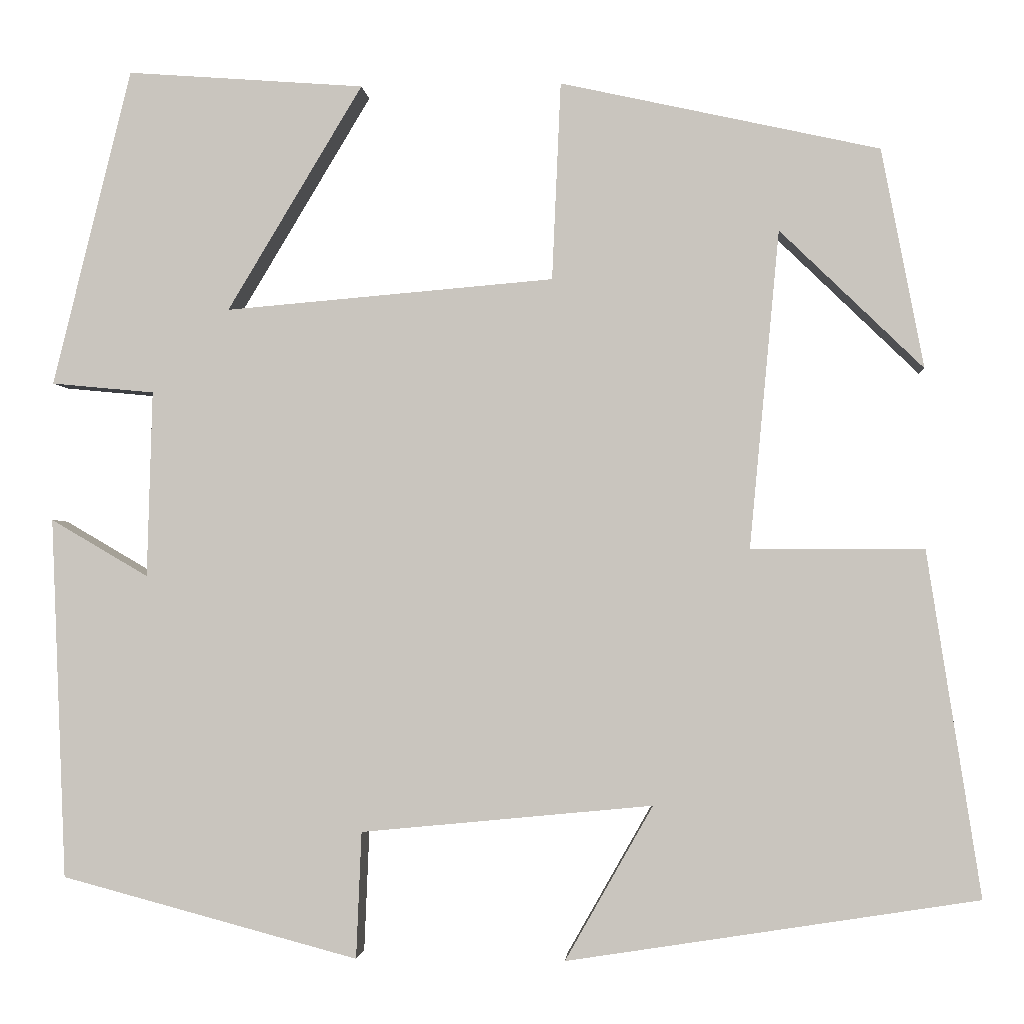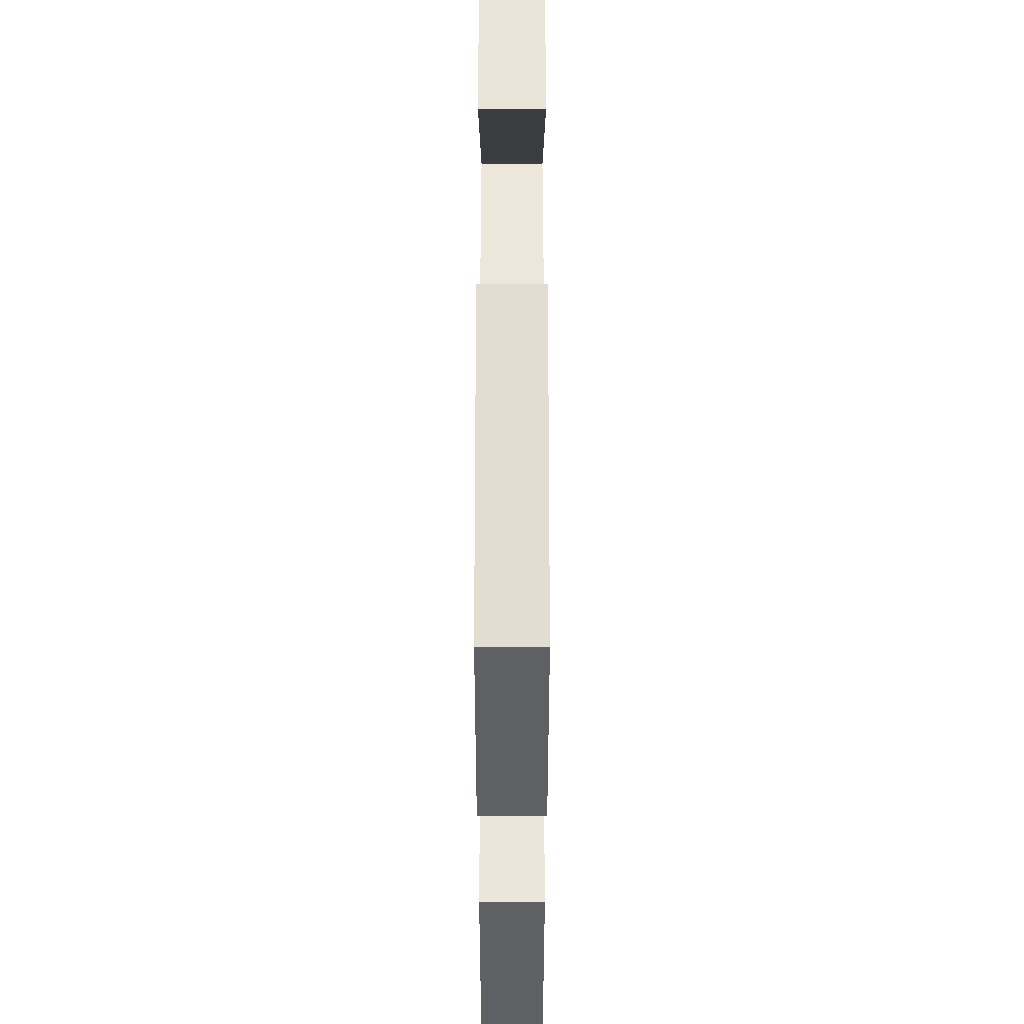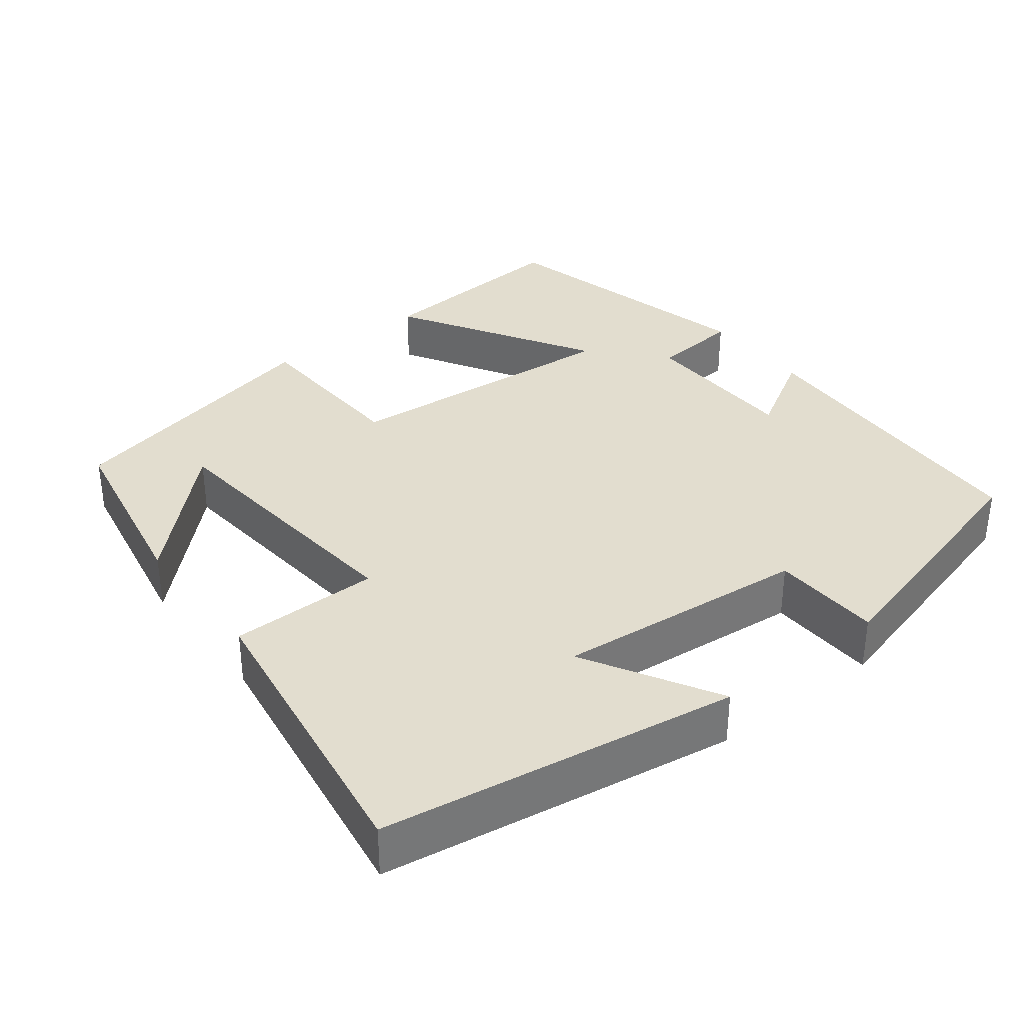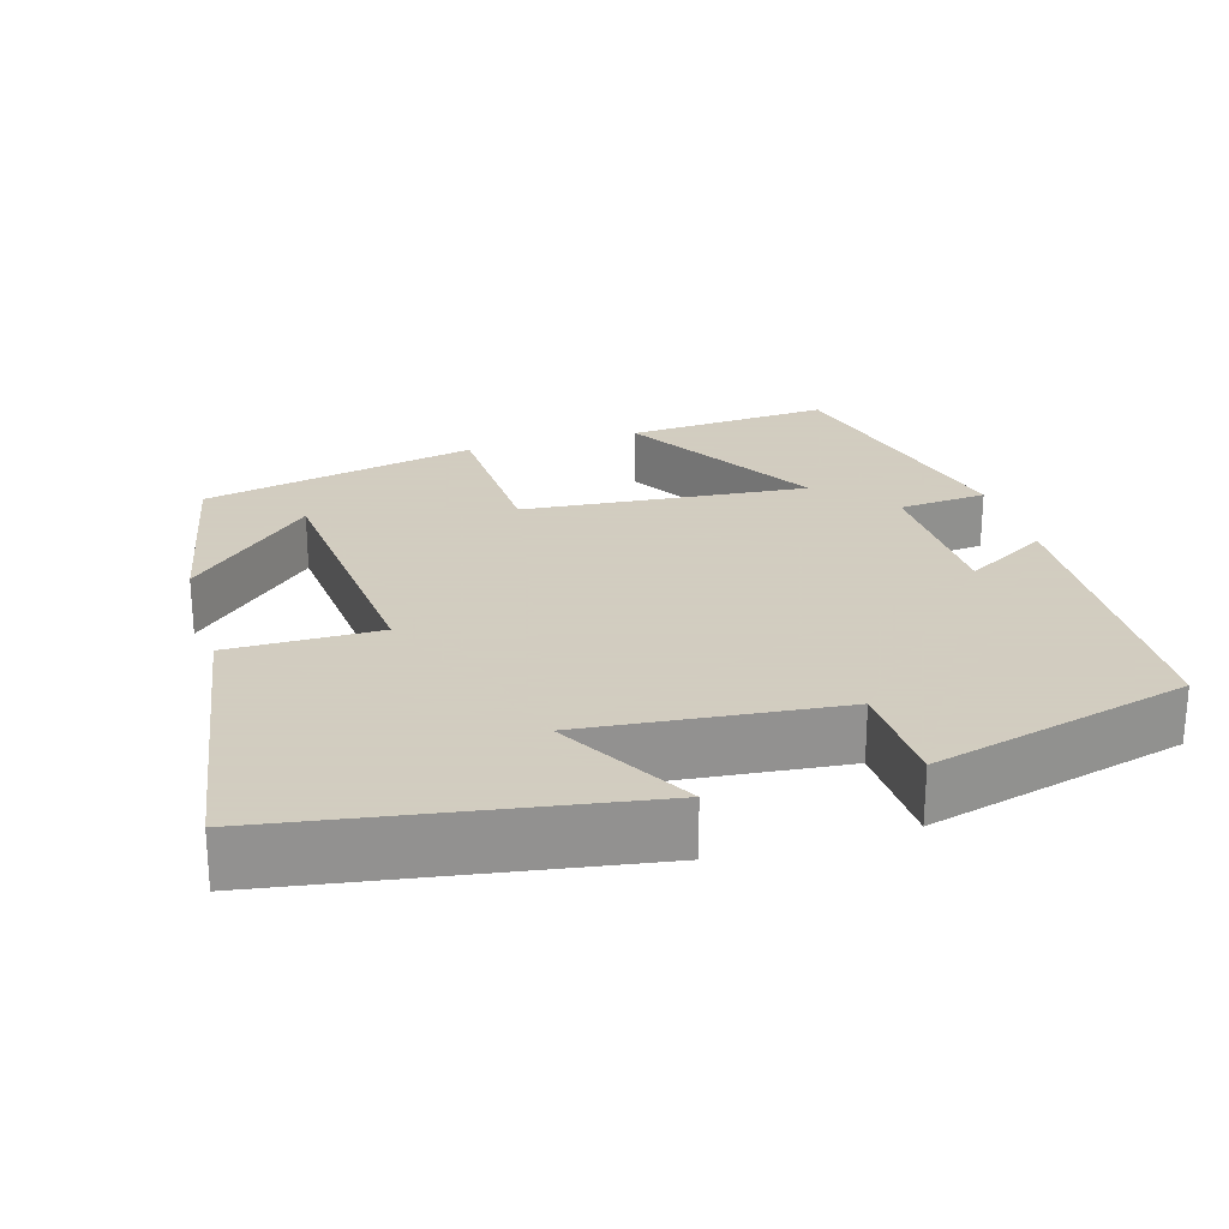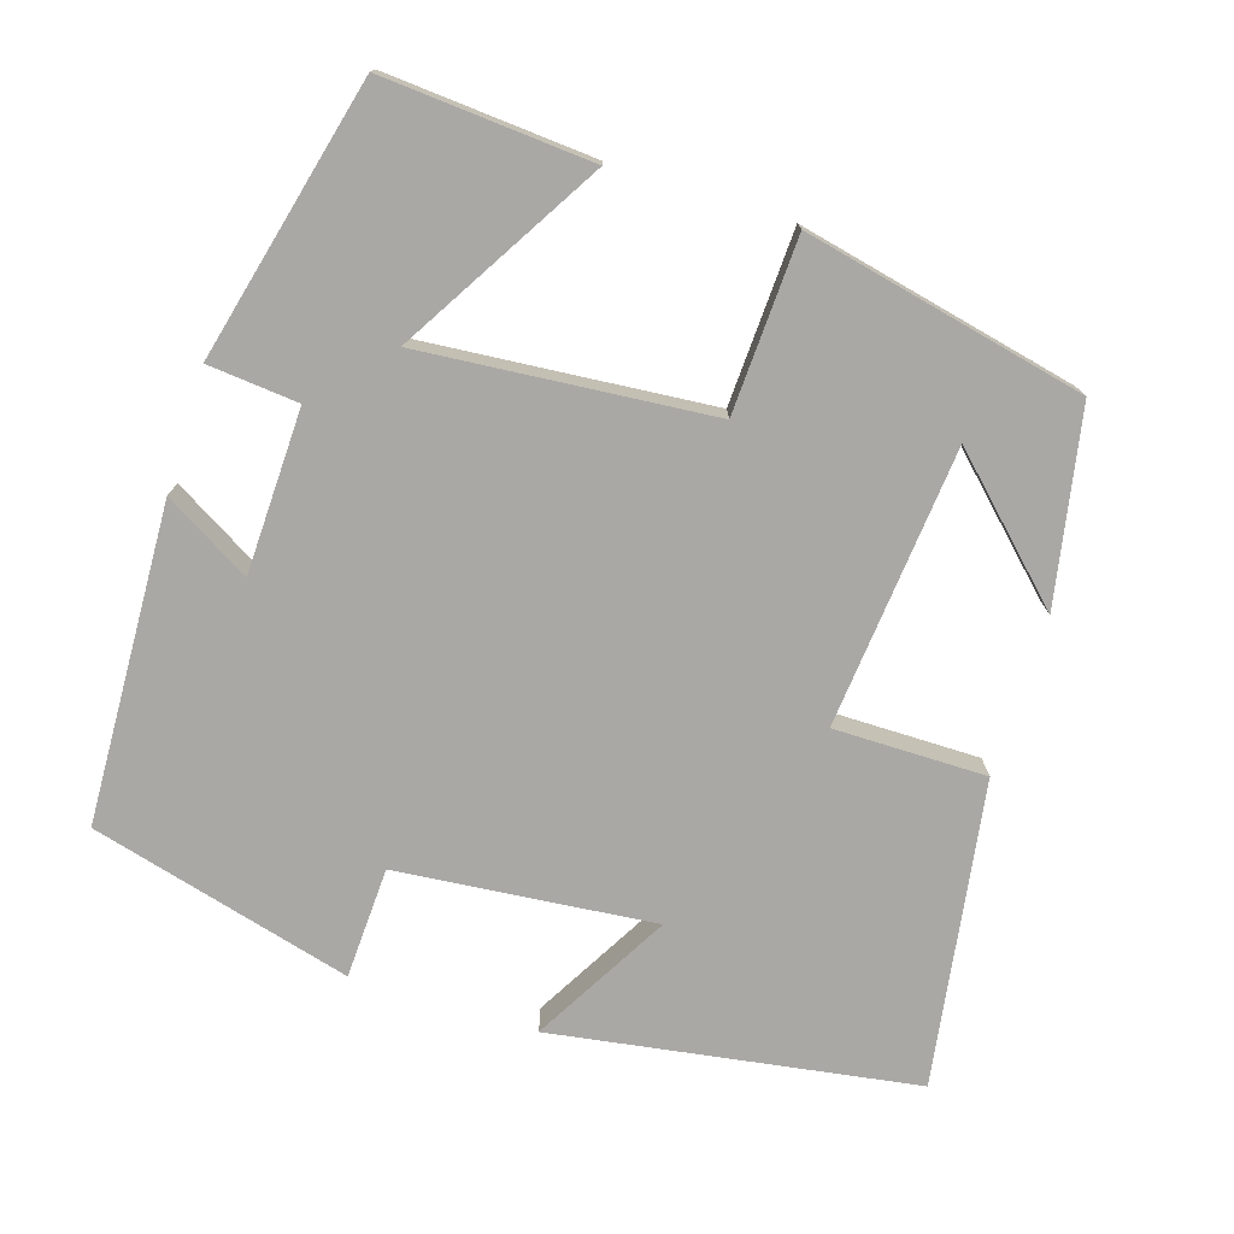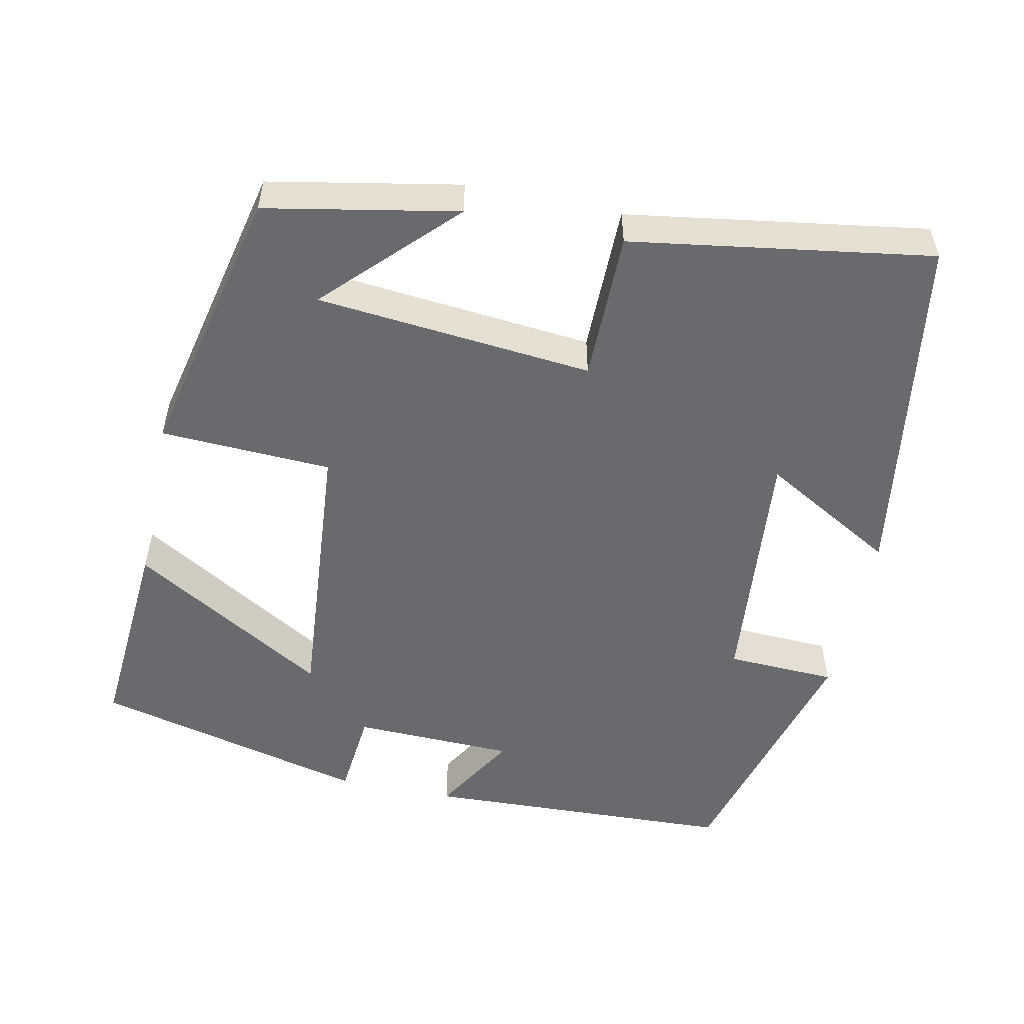
<metadata>
{"format":"obj","ext":"obj","renderer":"f3d","projection":"perspective","resolution":1024,"background":"white","views":[{"elev":-1.9,"azim":4.2,"up":"+Z"},{"elev":56.4,"azim":90.0,"up":"+Z"},{"elev":34.9,"azim":142.1,"up":"+Y"},{"elev":24.3,"azim":163.8,"up":"+Y"},{"elev":-75.2,"azim":-17.5,"up":"+Y"},{"elev":-53.0,"azim":78.1,"up":"+Y"}]}
</metadata>
<code>
v 0.452 0.07 0.42
v 0.5 0.07 0.17
v 0.337 0.07 0.328
v 0.303 0.07 -0.034
v 0.5 0.07 -0.034
v 0.561 0.07 -0.427
v 0.093 0.07 -0.5
v 0.193 0.07 -0.324
v -0.139 0.07 -0.356
v -0.145 0.07 -0.5
v -0.483 0.07 -0.41
v -0.5 0.07 0.001
v -0.389 0.07 -0.064
v -0.383 0.07 0.148
v -0.5 0.07 0.159
v -0.411 0.07 0.52
v -0.141 0.07 0.5
v -0.295 0.07 0.243
v 0.079 0.07 0.275
v 0.089 0.07 0.5
v 0.452 0 0.42
v 0.5 0 0.17
v 0.337 0 0.328
v 0.303 0 -0.034
v 0.5 0 -0.034
v 0.561 0 -0.427
v 0.093 0 -0.5
v 0.193 0 -0.324
v -0.139 0 -0.356
v -0.145 0 -0.5
v -0.483 0 -0.41
v -0.5 0 0.001
v -0.389 0 -0.064
v -0.383 0 0.148
v -0.5 0 0.159
v -0.411 0 0.52
v -0.141 0 0.5
v -0.295 0 0.243
v 0.079 0 0.275
v 0.089 0 0.5
f 19 20 1
f 15 16 17 18
f 14 15 18 19
f 13 14 19
f 10 11 12 13
f 9 10 13
f 8 9 13 19
f 5 6 7 8
f 4 5 8
f 3 4 8 19
f 1 2 3
f 1 3 19
f 21 40 39
f 38 37 36 35
f 39 38 35 34
f 39 34 33
f 33 32 31 30
f 33 30 29
f 39 33 29 28
f 28 27 26 25
f 28 25 24
f 39 28 24 23
f 23 22 21
f 39 23 21
f 1 21 22 2
f 2 22 23 3
f 3 23 24 4
f 4 24 25 5
f 5 25 26 6
f 6 26 27 7
f 7 27 28 8
f 8 28 29 9
f 9 29 30 10
f 10 30 31 11
f 11 31 32 12
f 12 32 33 13
f 13 33 34 14
f 14 34 35 15
f 15 35 36 16
f 16 36 37 17
f 17 37 38 18
f 18 38 39 19
f 19 39 40 20
f 20 40 21 1

</code>
